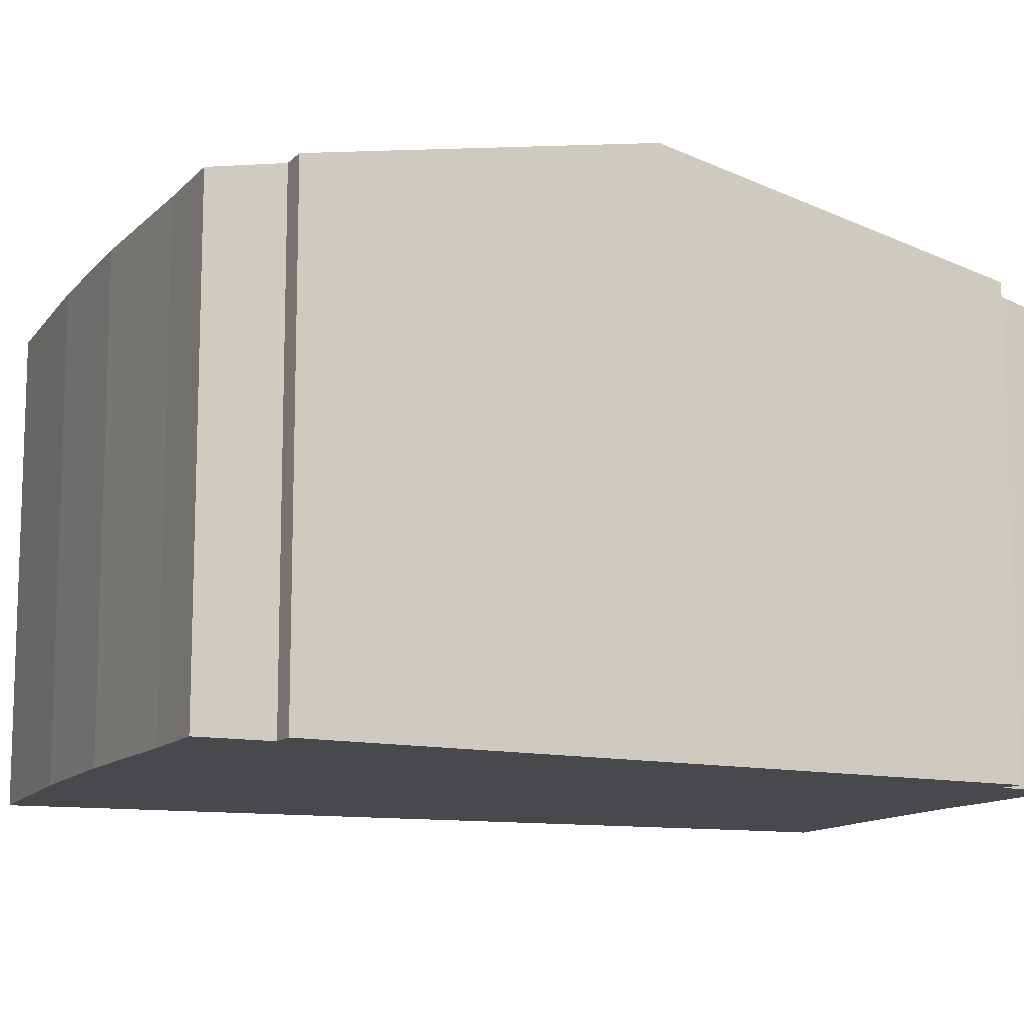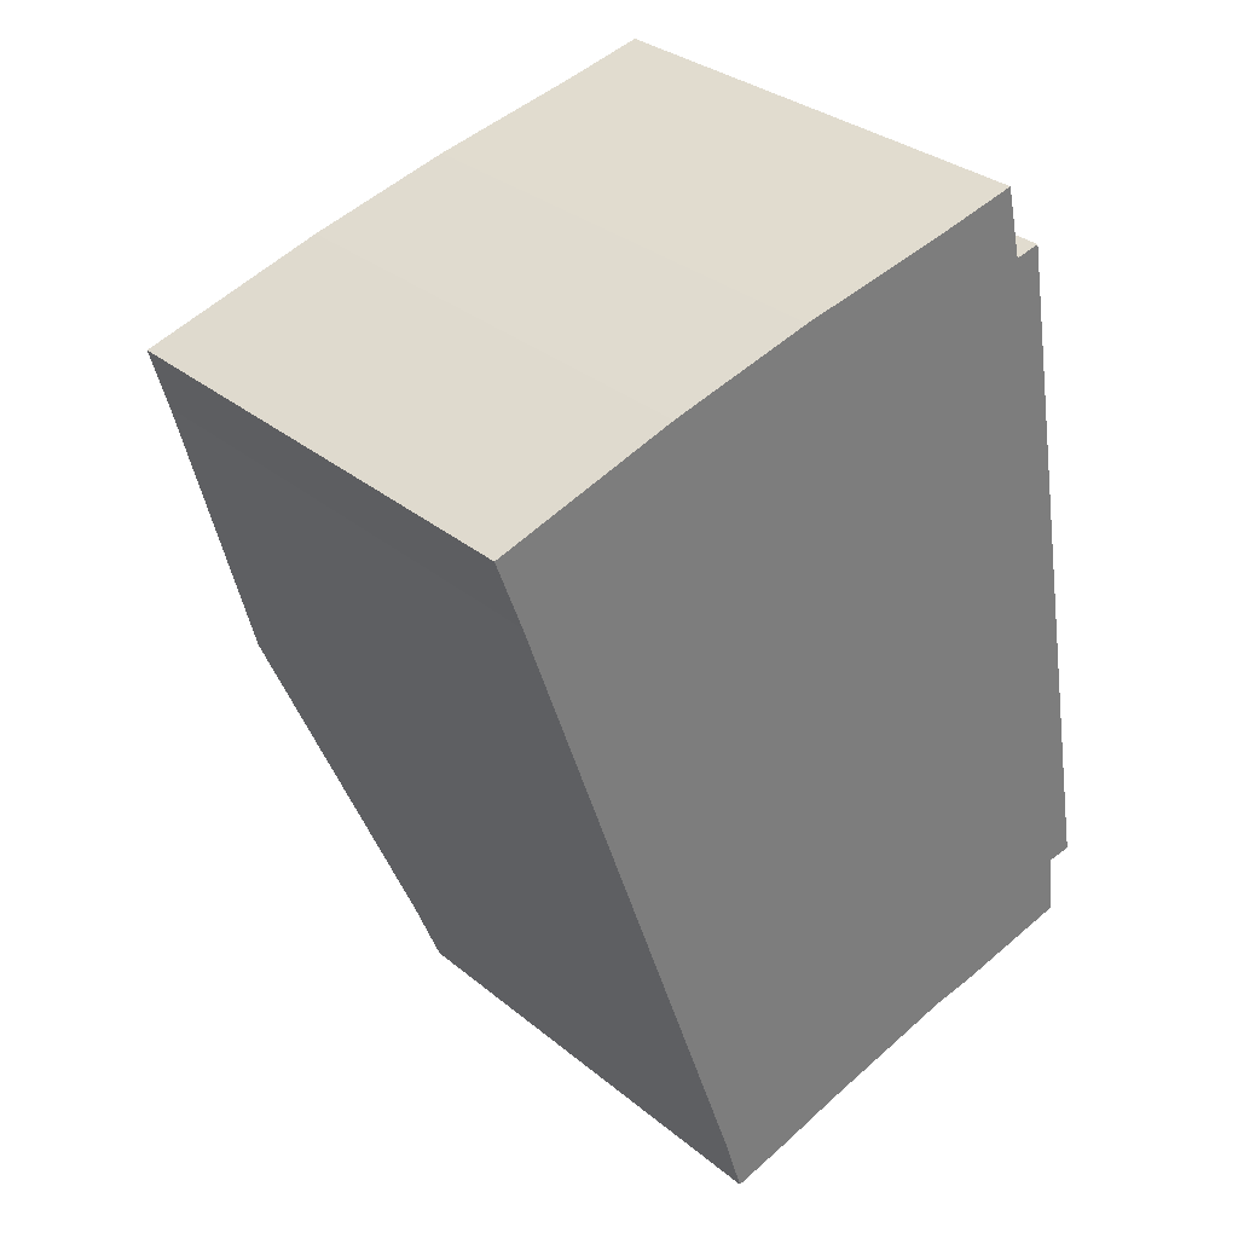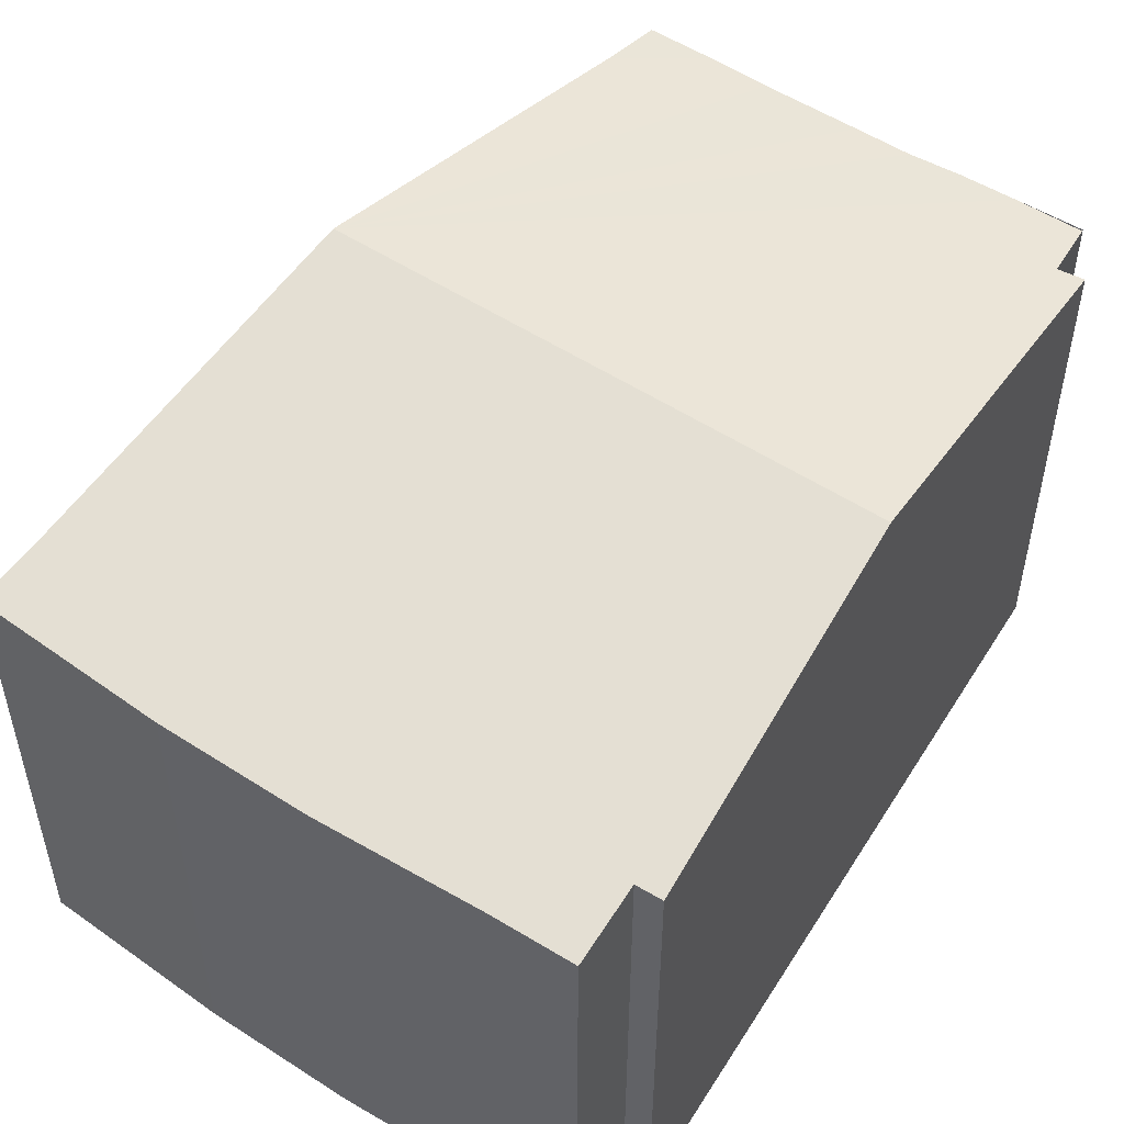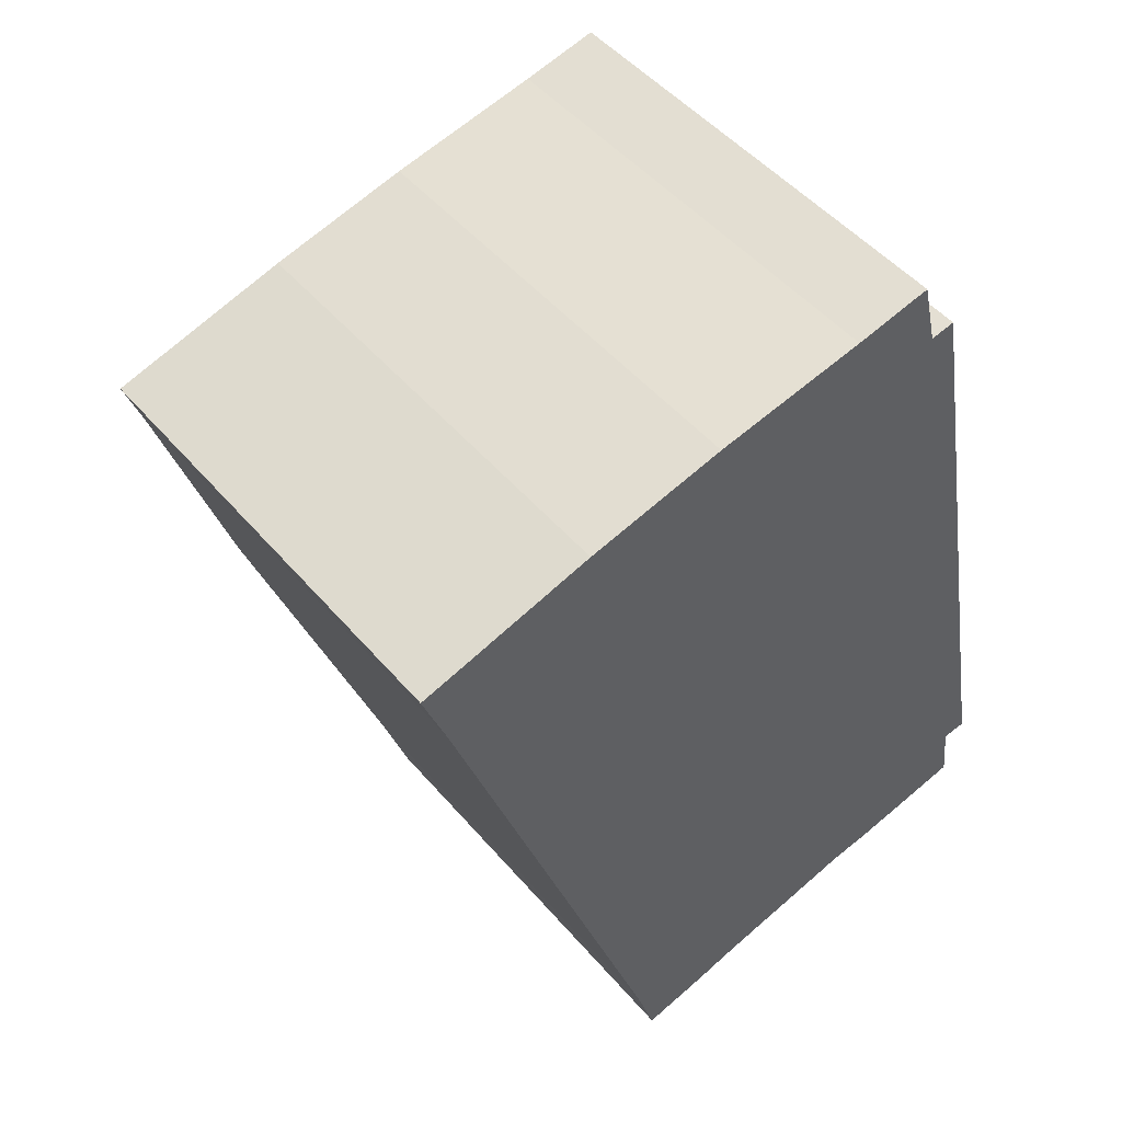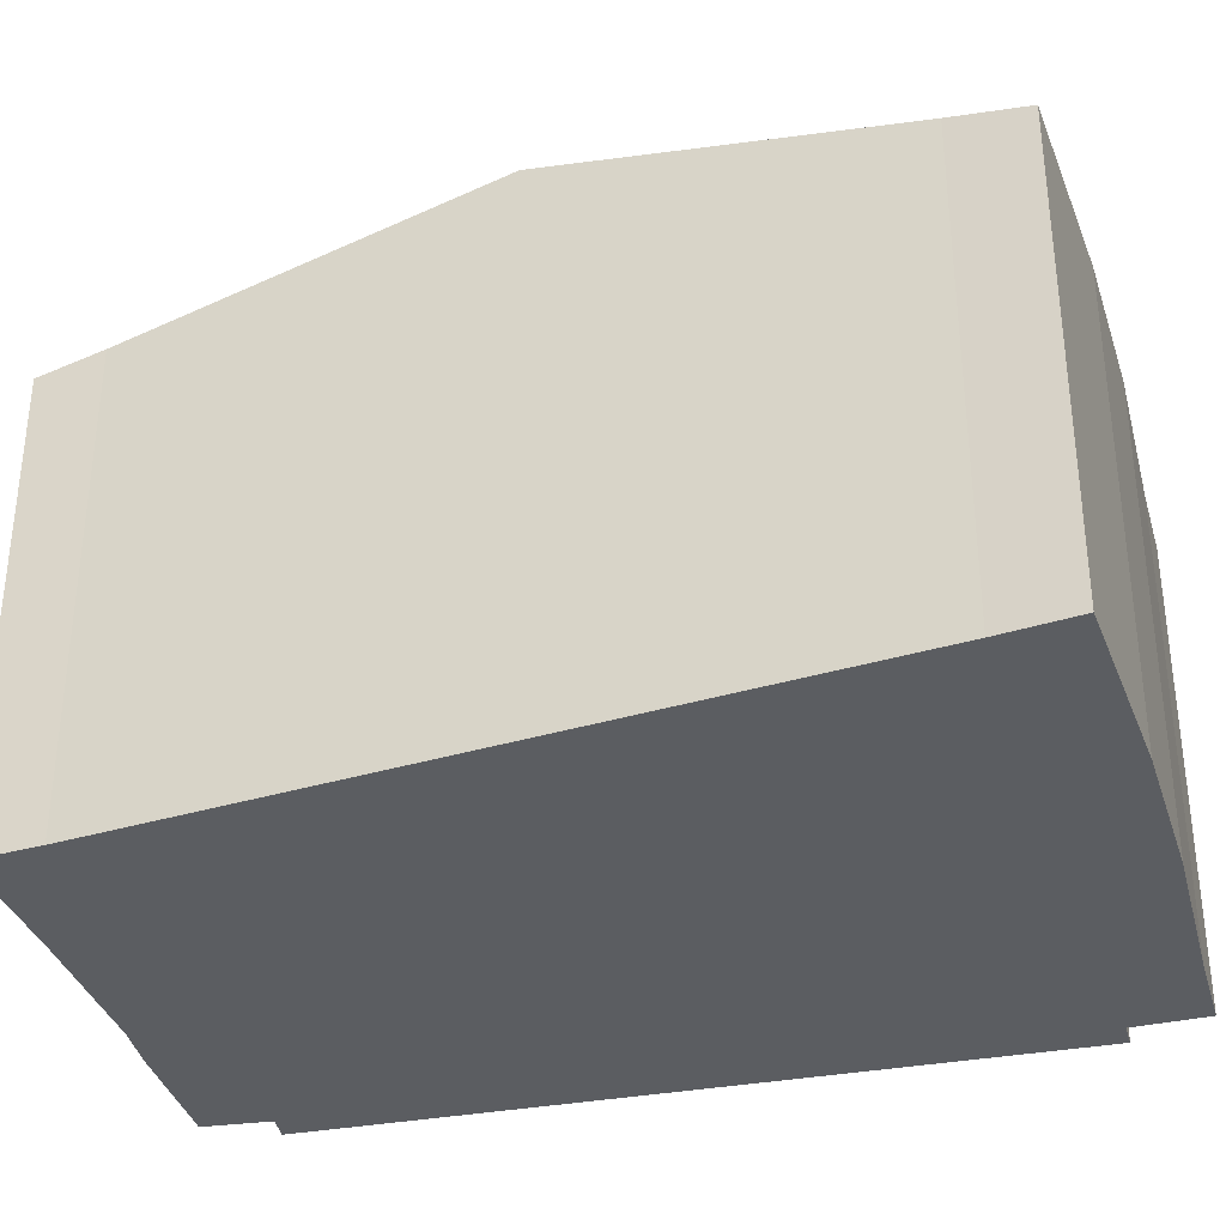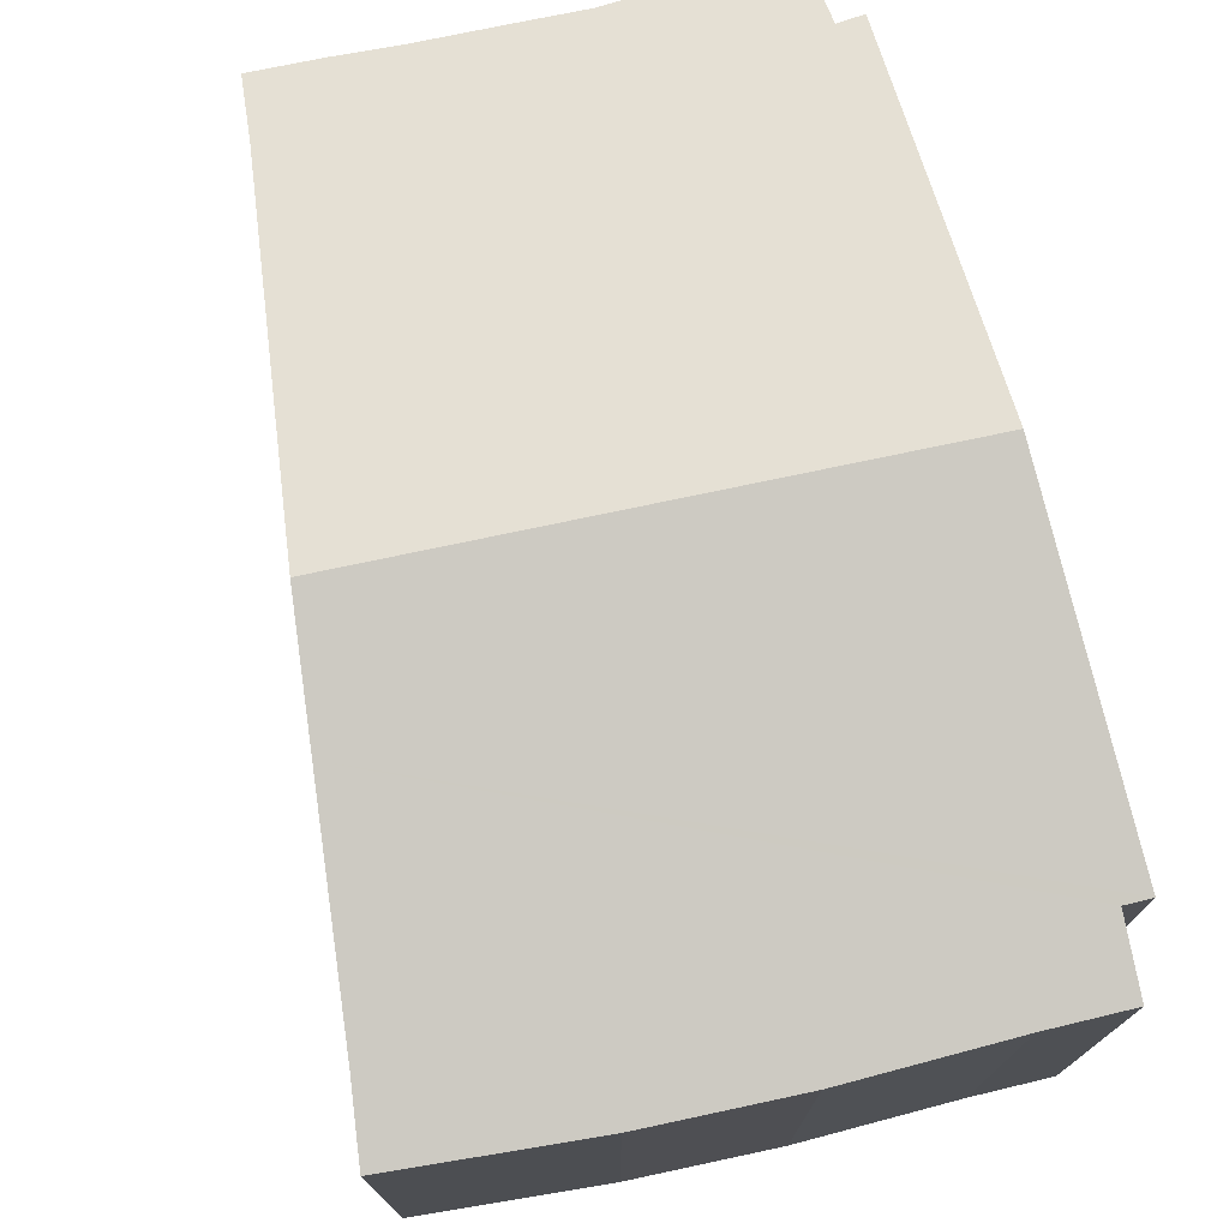
<metadata>
{"format":"obj","ext":"obj","renderer":"f3d","projection":"perspective","resolution":1024,"background":"white","views":[{"elev":-12.2,"azim":51.3,"up":"+Y"},{"elev":32.2,"azim":-41.5,"up":"+Z"},{"elev":52.9,"azim":20.5,"up":"+Y"},{"elev":49.1,"azim":-38.5,"up":"+Z"},{"elev":-35.9,"azim":-87.5,"up":"+Y"},{"elev":75.6,"azim":-26.4,"up":"+Y"}]}
</metadata>
<code>
v  0.623 6.892 0.191
v  0.38 7.115 -1.033
v  0 6.898 4.224e-16
v  2.654 6.873 0.813
v  4.757 6.875 1.35
v  7.065 6.898 1.824
v  1.429 7.75 -4.071
v  8.223 6.904 2.09
v  8.478 7.116 1.053
v  8.849 7.119 1.135
v  9.799 8.128 -3.876
v  2.052 8.128 -5.876
v  10.83 7.029 -9.332
v  10.46 7.039 -9.377
v  10.57 6.854 -10.31
v  9.624 6.854 -10.56
v  8.8 6.859 -10.74
v  8.098 6.872 -10.85
v  7.327 6.872 -11.06
v  7.294 6.872 -11.07
v  5.917 6.871 -11.42
v  5.065 6.865 -11.68
v  3.821 7.056 -11
v  4.109 6.864 -11.93
v  0 0 0
v  2.654 -4.978e-17 0.813
v  0.623 -1.17e-17 0.191
v  4.757 -8.266e-17 1.35
v  7.065 -1.117e-16 1.824
v  8.223 -1.28e-16 2.09
v  8.849 -6.95e-17 1.135
v  8.478 -6.448e-17 1.053
v  9.799 2.373e-16 -3.876
v  10.83 5.714e-16 -9.332
v  10.46 5.742e-16 -9.377
v  10.57 6.847 -10.35
v  10.57 6.334e-16 -10.35
v  10.57 6.315e-16 -10.31
v  8.8 6.578e-16 -10.74
v  9.624 6.465e-16 -10.56
v  8.098 6.646e-16 -10.85
v  7.294 6.776e-16 -11.07
v  5.917 6.995e-16 -11.42
v  7.327 6.77e-16 -11.06
v  5.065 7.149e-16 -11.68
v  4.109 7.303e-16 -11.93
v  0.38 6.325e-17 -1.033
v  3.821 6.737e-16 -11
v  2.052 3.598e-16 -5.876
v  1.429 2.493e-16 -4.071
g defaultobject
f 1 2 3
f 2 1 4
f 2 4 5
f 2 5 6
f 2 6 7
f 7 6 8
f 7 8 9
f 7 9 10
f 7 10 11
f 7 11 12
f 13 12 11
f 12 13 14
f 12 14 15
f 12 15 16
f 12 16 17
f 12 17 18
f 12 18 19
f 12 19 20
f 12 20 21
f 12 21 22
f 12 22 23
f 23 22 24
f 25 1 3
f 1 25 4
f 4 25 26
f 26 25 27
f 4 28 5
f 28 4 26
f 5 29 6
f 29 5 28
f 6 30 8
f 30 6 29
f 9 31 10
f 31 9 32
f 8 32 9
f 32 8 30
f 31 11 10
f 11 31 13
f 13 31 33
f 13 33 34
f 35 15 14
f 15 35 36
f 36 35 37
f 37 35 38
f 13 35 14
f 35 13 34
f 37 16 36
f 16 37 17
f 17 37 39
f 39 37 40
f 17 41 18
f 41 17 39
f 41 19 18
f 19 41 20
f 20 41 21
f 21 41 42
f 21 42 43
f 42 41 44
f 43 22 21
f 22 43 45
f 45 24 22
f 24 45 46
f 47 3 2
f 3 47 25
f 24 48 23
f 48 24 46
f 48 12 23
f 12 48 7
f 7 48 2
f 2 48 49
f 2 49 47
f 47 49 50
f 33 35 34
f 35 33 41
f 41 33 44
f 44 33 42
f 42 33 43
f 43 33 45
f 45 33 46
f 46 33 48
f 48 33 49
f 49 33 31
f 49 31 50
f 50 31 32
f 50 32 30
f 50 30 47
f 47 30 29
f 47 29 28
f 47 28 26
f 47 26 25
f 25 26 27
f 38 40 37
f 40 38 35
f 40 35 39
f 39 35 41

</code>
